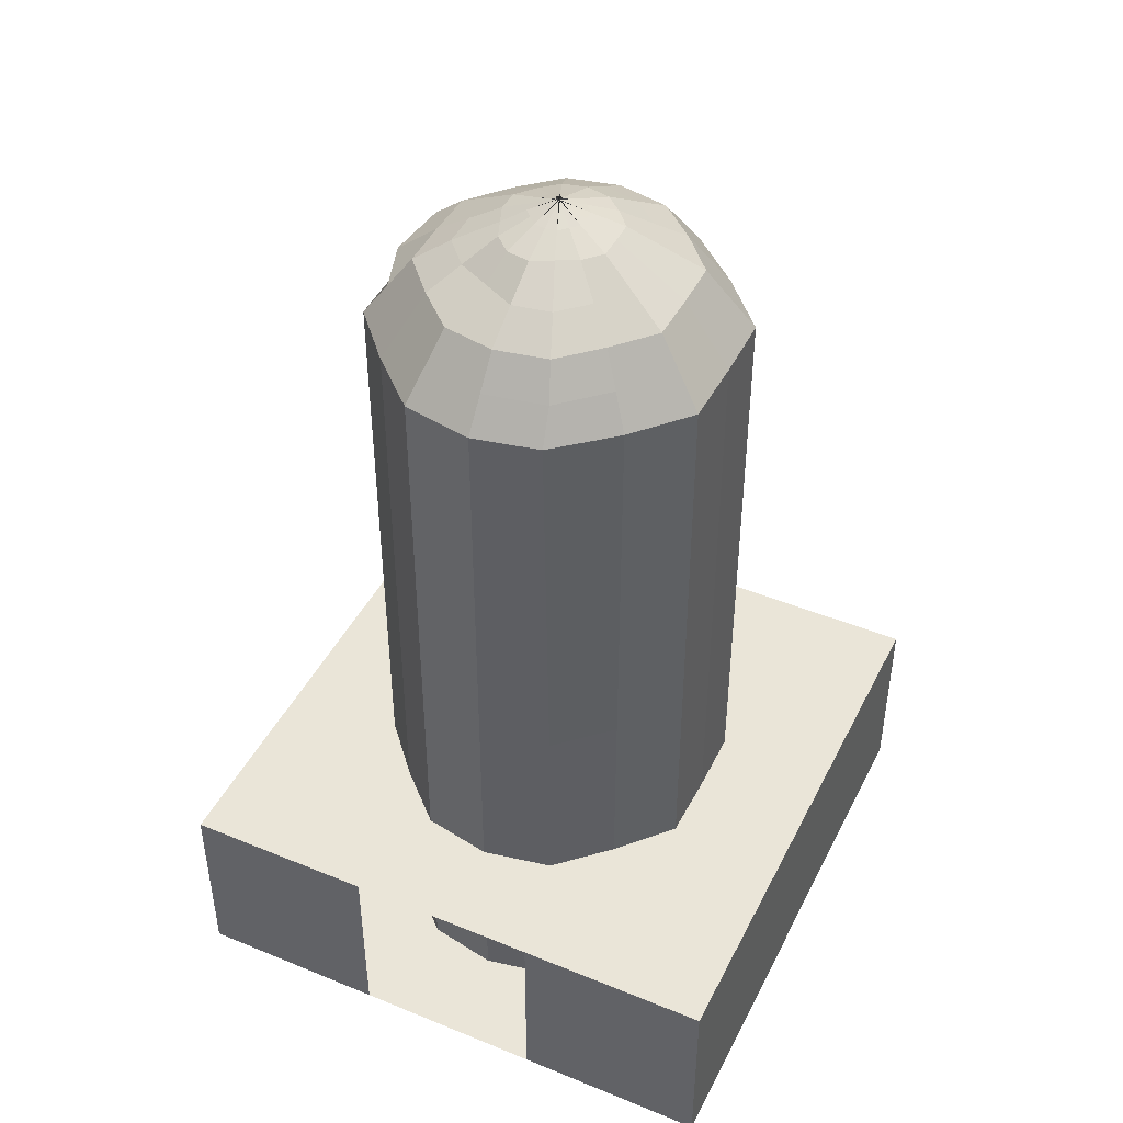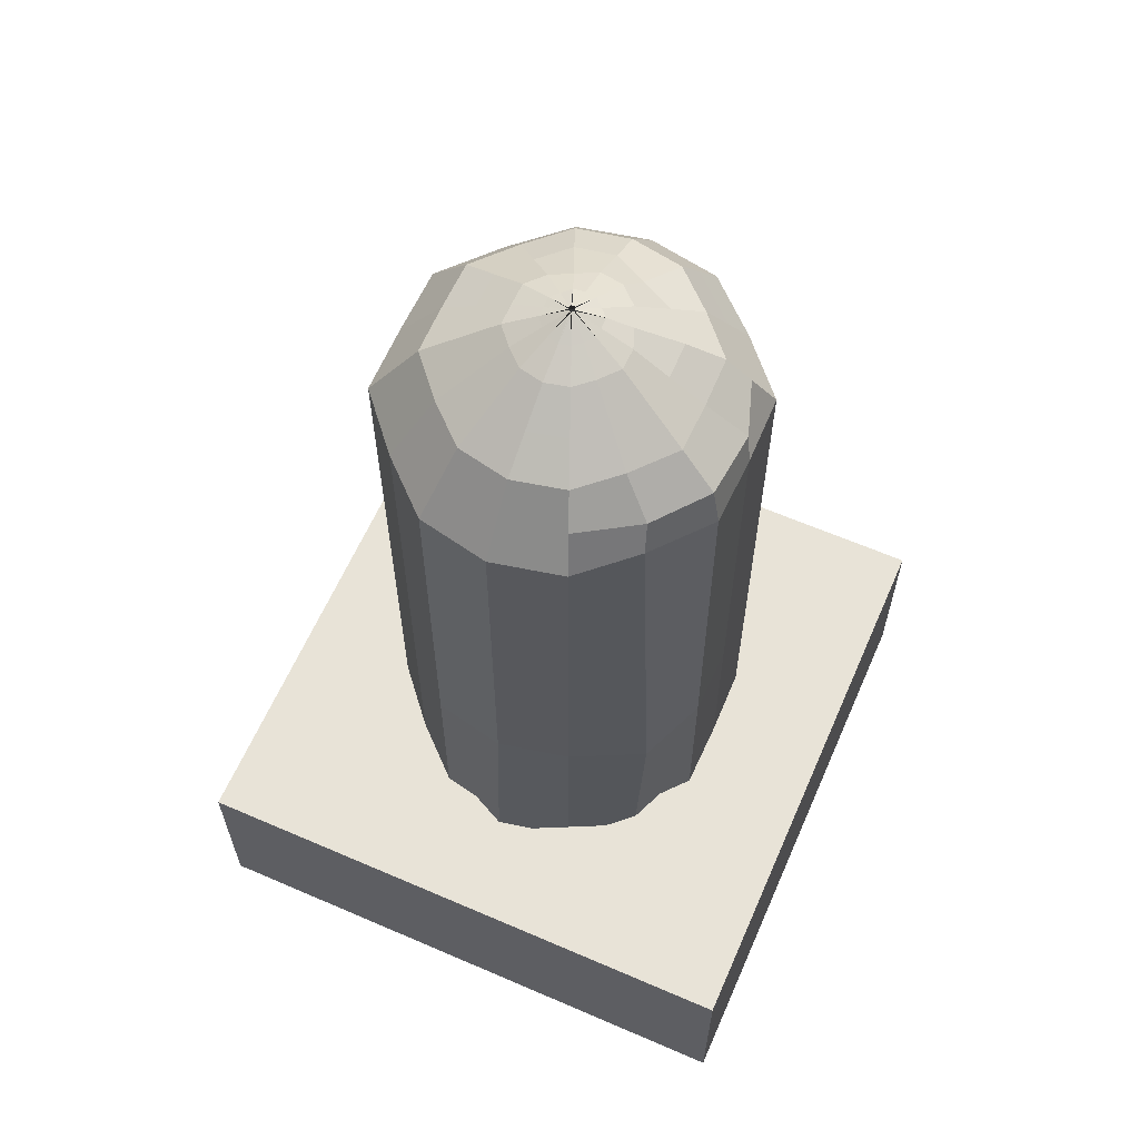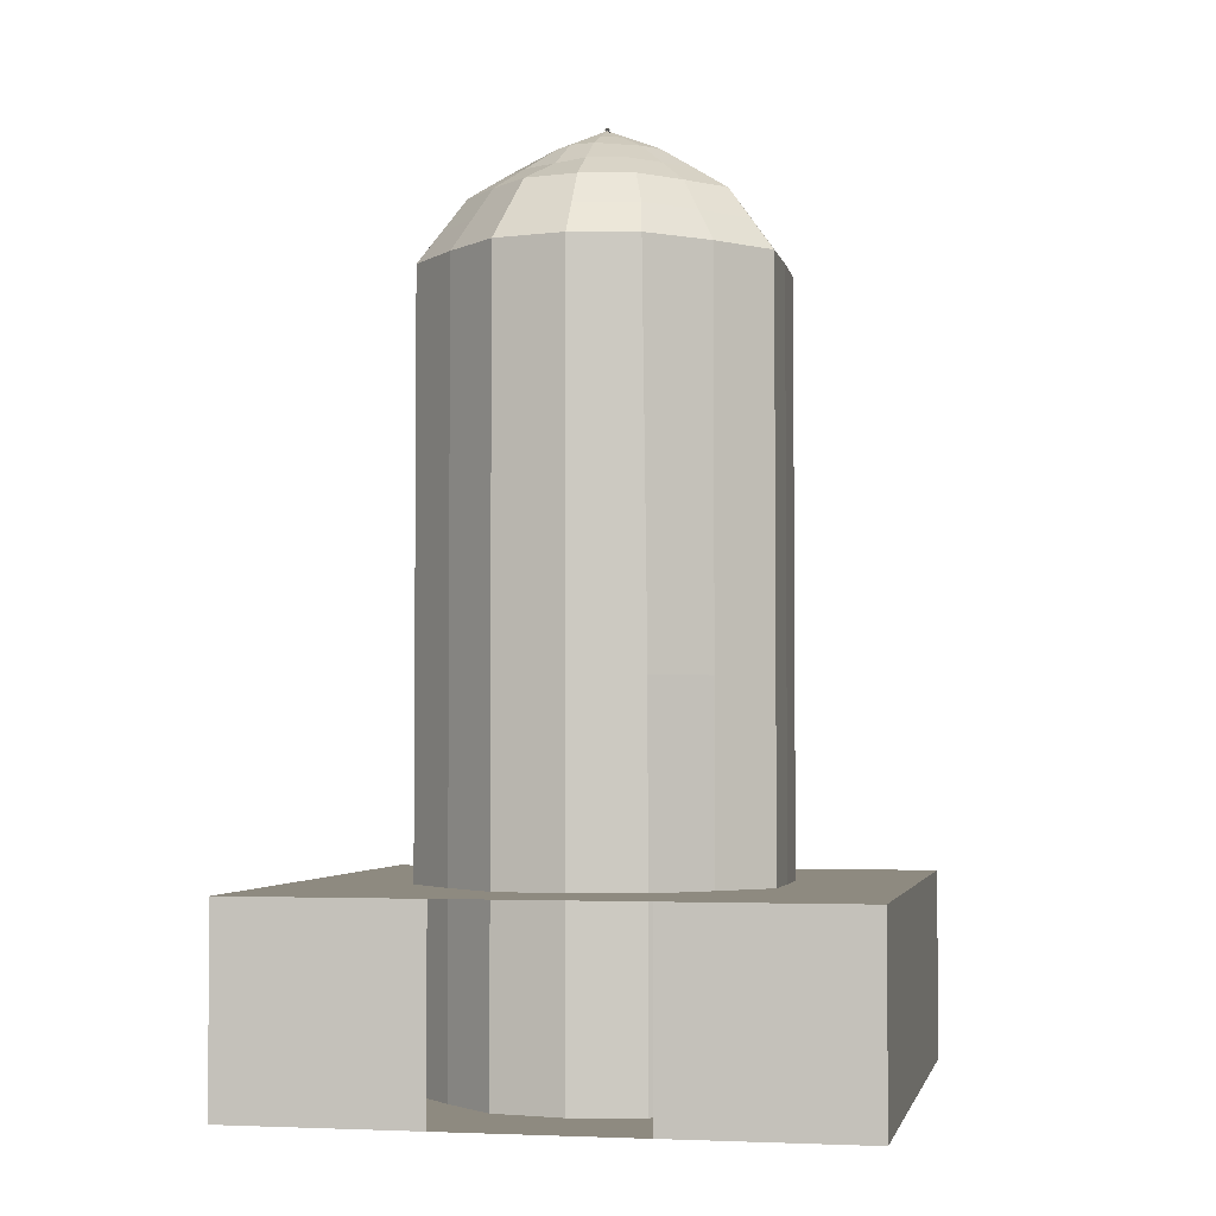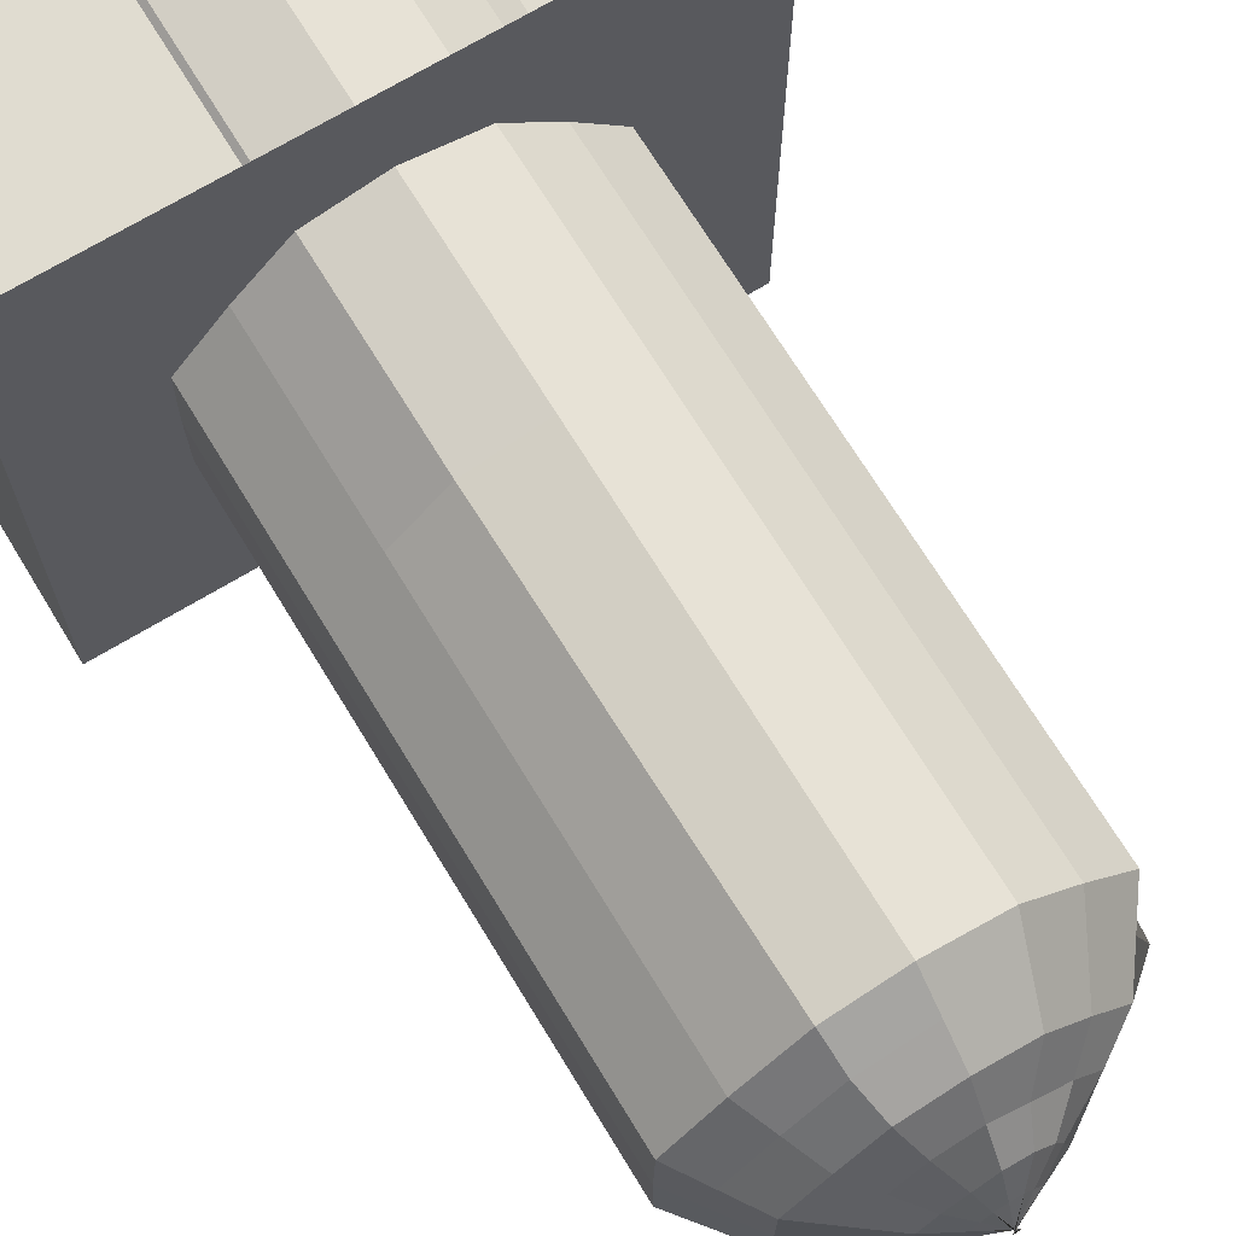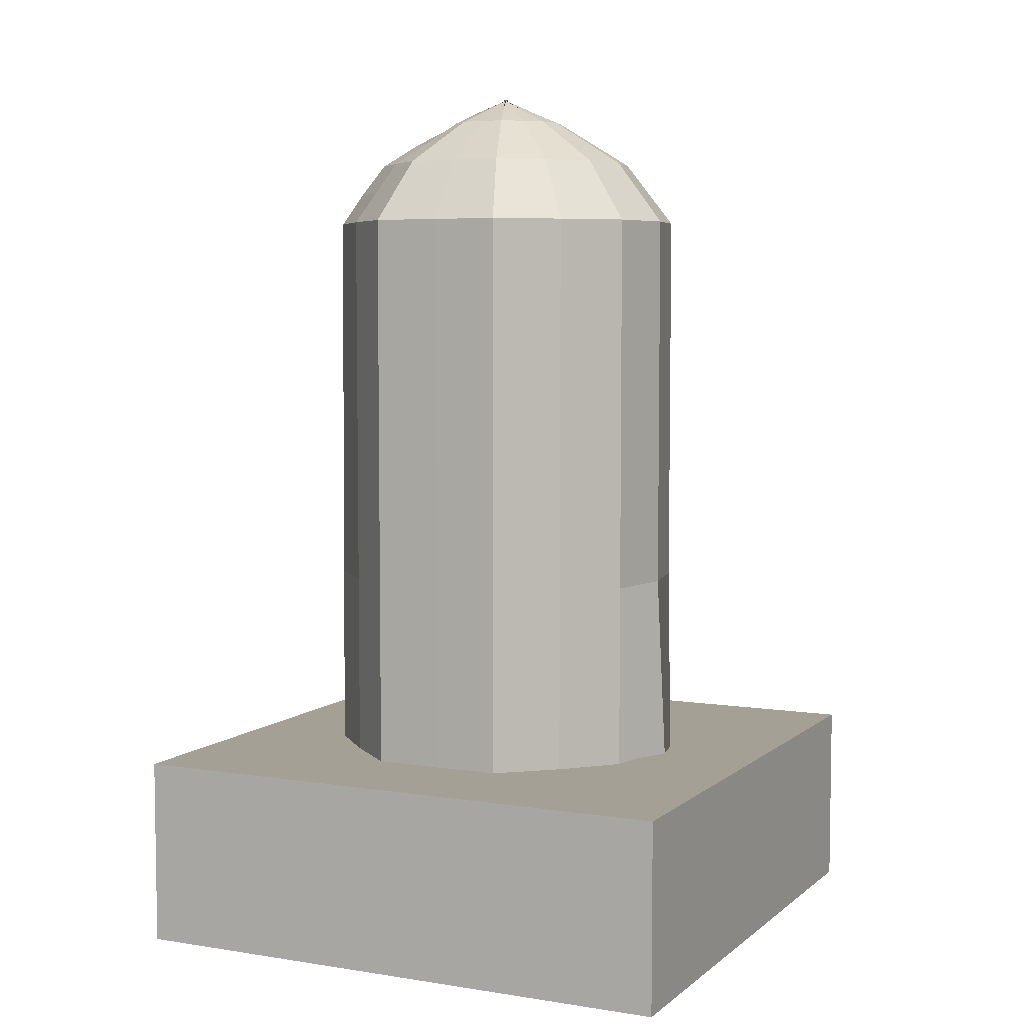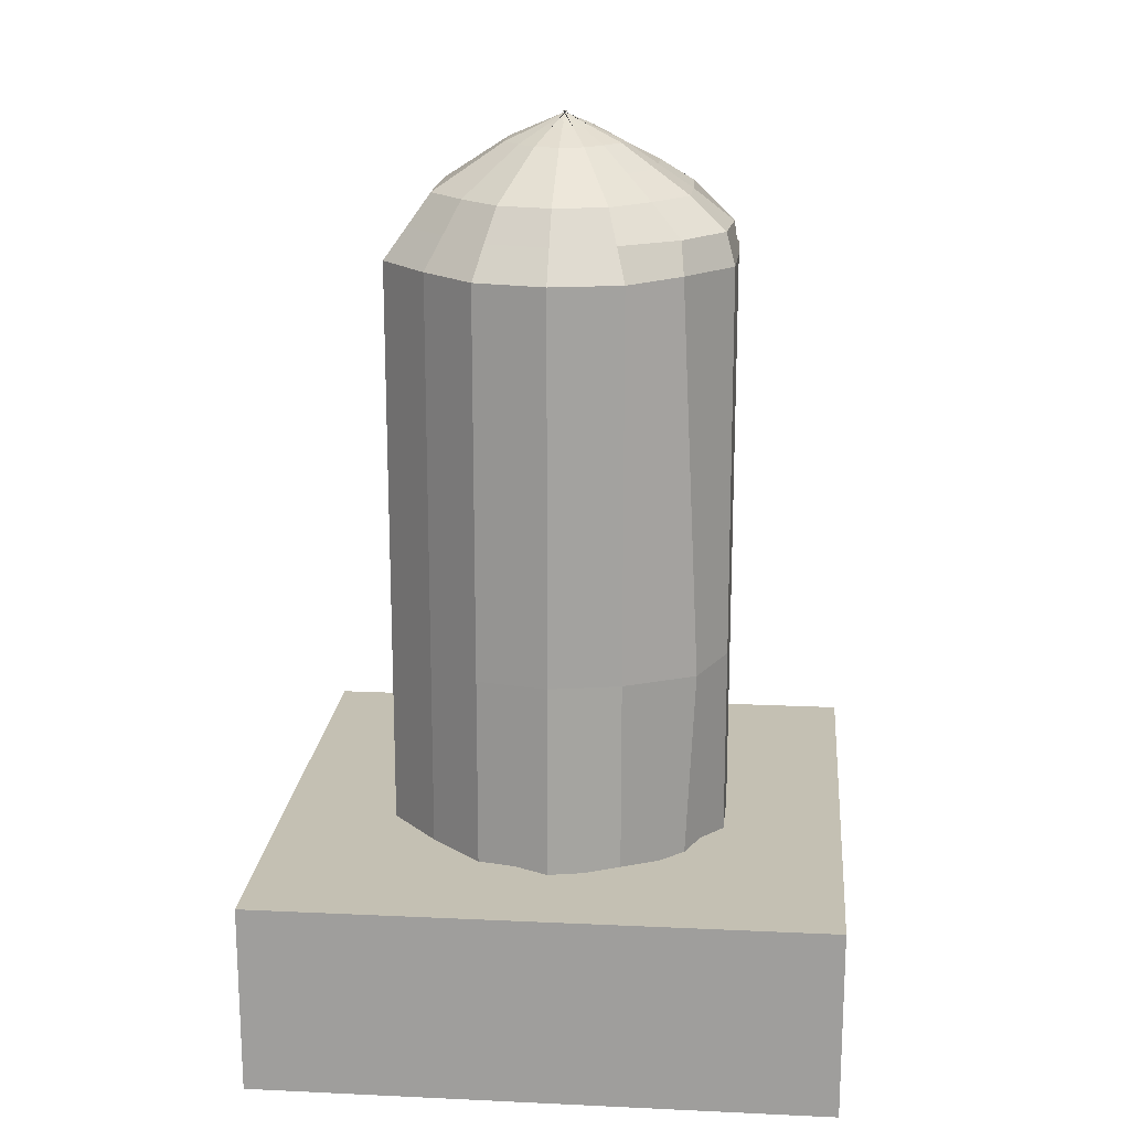
<metadata>
{"format":"obj","ext":"obj","renderer":"f3d","projection":"perspective","resolution":1024,"background":"white","views":[{"elev":44.5,"azim":25.5,"up":"+Y"},{"elev":62.2,"azim":-156.3,"up":"+Y"},{"elev":-3.2,"azim":11.5,"up":"+Y"},{"elev":69.7,"azim":148.7,"up":"+Z"},{"elev":5.8,"azim":115.7,"up":"+Y"},{"elev":18.0,"azim":-174.8,"up":"+Y"}]}
</metadata>
<code>
o Cube.001
v -1.822 -0.01414 1.937
v -1.822 -0.01414 -1.728
v 1.844 -0.01414 -1.728
v 1.844 -0.01414 1.937
v -1.822 11.71 1.937
v -1.822 11.71 -1.728
v 1.844 11.71 -1.728
v 1.844 11.71 1.937
v 0.01092 11.71 -2.666
v 0.01281 -0.01414 -2.962
v 0.01092 11.71 2.875
v 0.01092 -0.01414 2.875
v -2.552 11.71 0.1046
v -2.552 -0.01414 0.1046
v 2.574 11.71 0.1046
v 2.574 -0.01414 0.1046
v 0.01281 11.71 0.1152
v 0.01092 -0.01414 0.1046
v -1.335 12.66 1.451
v -1.335 12.66 -1.242
v 1.357 12.66 -1.242
v 1.357 12.66 1.451
v 0.01092 12.66 -1.93
v 0.01092 12.66 2.139
v -1.871 12.66 0.1046
v 1.893 12.66 0.1046
v -0.5996 13.35 0.7151
v -0.5996 13.35 -0.5059
v 0.6214 13.35 -0.5059
v 0.6214 13.35 0.7151
v 0.01092 13.35 -0.8182
v 0.01092 13.35 1.027
v -0.8427 13.35 0.1046
v 0.8645 13.35 0.1046
v 0.04489 13.76 0.07063
v 0.04489 13.76 0.1386
v -0.02305 13.76 0.1386
v -0.02305 13.76 0.07063
v 0.01092 13.76 0.1559
v 0.01092 13.76 0.05325
v 0.05842 13.76 0.1046
v -0.03658 13.76 0.1046
v -1.822 5.847 1.937
v -2.519 11.71 -0.9027
v -2.111 5.847 -1.92
v -2.534 -0.01414 1.133
v 1.075 11.71 -2.441
v 1.844 5.847 -1.728
v -1.049 -0.01414 -2.441
v 2.559 11.71 1.133
v 1.844 5.847 1.937
v 2.559 -0.01414 -0.9027
v -1.049 11.71 2.671
v 1.075 -0.01414 2.671
v -1.049 11.71 -2.441
v 1.075 -0.01414 -2.441
v 1 11.71 2.671
v -1.049 -0.01414 2.671
v 0.01092 11.71 1.49
v 0.01092 -0.01414 1.49
v 0.01092 5.847 2.875
v 0.01092 5.847 -2.666
v -2.534 11.71 1.133
v -2.534 -0.01414 -0.9027
v 2.559 11.71 -0.9027
v 2.559 -0.01414 1.133
v 0.01092 11.71 -1.281
v 0.01092 -0.01414 -1.281
v -1.472 -0.01414 0.1152
v 1.292 11.71 0.1046
v -1.27 11.71 0.1046
v 1.292 -0.01414 0.1046
v 2.574 5.847 0.1046
v -2.552 5.847 0.1046
v -1.857 12.66 -0.6324
v 0.7927 12.66 -1.762
v 1.883 12.66 0.8627
v -0.767 12.66 1.993
v -0.767 12.66 -1.762
v 0.7927 12.66 1.993
v -1.857 12.66 0.8627
v 1.883 12.66 -0.6324
v 2.233 12.19 0.1046
v 1.6 12.19 -1.485
v -2.477 12.19 0.1715
v -1.579 12.19 1.694
v 1.6 12.19 1.694
v 0.01092 12.19 2.507
v 0.01092 12.19 -2.298
v -1.773 12.19 -1.562
v -0.8354 13.35 -0.2239
v 0.3665 13.35 -0.7363
v 0.861 13.35 0.4542
v -0.3409 13.35 0.9666
v -0.3409 13.35 -0.7363
v 0.3162 13.35 0.8712
v -0.7211 13.35 0.4098
v 0.861 13.35 -0.2239
v 1.379 13.01 0.1046
v 0.9892 13.01 -0.8737
v -1.357 13.01 0.1046
v -0.9674 13.01 1.083
v 0.9892 13.01 1.083
v 0.01092 13.01 1.583
v 0.01092 13.01 -1.374
v -0.9674 13.01 -0.8737
v 0.05165 13.76 0.1216
v -0.006066 13.76 0.1473
v -0.02982 13.76 0.08761
v 0.0279 13.76 0.06194
v 0.0279 13.76 0.1473
v -0.006066 13.76 0.06194
v 0.05165 13.76 0.08761
v -0.02982 13.76 0.1216
v 0.414 13.55 0.1046
v 0.2992 13.55 -0.1837
v -0.3921 13.55 0.1046
v -0.2773 13.55 0.3929
v 0.2992 13.55 0.3929
v 0.01092 13.55 0.5403
v 0.01092 13.55 -0.3311
v -0.2773 13.55 -0.1837
v -0.3877 13.55 -0.04492
v 0.1798 13.55 -0.2869
v 0.4133 13.55 0.2752
v -0.1542 13.55 0.5172
v -0.1542 13.55 -0.2869
v 0.1798 13.55 0.5172
v -0.3877 13.55 0.2752
v 0.4133 13.55 -0.04492
v -1.346 13.01 -0.4281
v 0.5796 13.01 -1.249
v 1.372 13.01 0.6584
v -0.4782 13.01 1.333
v -0.554 13.01 -1.249
v 0.5796 13.01 1.48
v -1.346 13.01 0.6584
v 1.372 13.01 -0.4281
v -2.384 12.19 -0.7968
v 0.9336 12.19 -2.102
v 2.221 12.19 0.9978
v -0.908 12.19 2.332
v -0.908 12.19 -2.102
v 0.9336 12.19 2.332
v -2.196 12.19 0.9978
v 2.221 12.19 -0.7675
v -2.534 5.847 1.133
v 2.559 5.847 -0.9027
v 1.11 -0.01414 1.255
v -1.088 11.71 1.255
v 1.11 11.71 1.255
v -1.088 -0.01414 1.255
v -1.049 5.847 -2.441
v 1.075 5.847 2.671
v -1.088 -0.01414 -1.046
v 1.11 11.71 -1.046
v -1.088 11.71 -1.046
v 1.11 -0.01414 -1.046
v -1.049 5.847 2.671
v 2.559 5.847 1.133
v 1.075 5.847 -2.441
v -2.534 5.847 -0.9027
f 162 45 2 64
f 161 48 3 56
f 160 51 4 66
f 159 43 1 58
f 158 56 3 52
f 157 55 6 44
f 156 47 9 67
f 155 49 10 68
f 154 61 12 54
f 153 62 10 49
f 152 69 18 60
f 151 70 17 59
f 150 71 13 63
f 149 72 16 66
f 148 73 16 52
f 147 74 14 46
f 43 147 46 1
f 5 63 147 43
f 63 13 74 147
f 48 148 52 3
f 7 65 148 48
f 65 15 73 148
f 54 149 66 4
f 12 60 149 54
f 60 18 72 149
f 53 150 63 5
f 11 59 150 53
f 59 17 71 150
f 57 151 59 11
f 8 50 151 57
f 50 15 70 151
f 58 152 60 12
f 1 46 152 58
f 46 14 69 152
f 45 153 49 2
f 6 55 153 45
f 55 9 62 153
f 51 154 54 4
f 8 57 154 51
f 57 11 61 154
f 69 155 68 18
f 14 64 155 69
f 64 2 49 155
f 70 156 67 17
f 15 65 156 70
f 65 7 47 156
f 71 157 44 13
f 17 67 157 71
f 67 9 55 157
f 72 158 52 16
f 18 68 158 72
f 68 10 56 158
f 61 159 58 12
f 11 53 159 61
f 53 5 43 159
f 73 160 66 16
f 15 50 160 73
f 50 8 51 160
f 62 161 56 10
f 9 47 161 62
f 47 7 48 161
f 74 162 64 14
f 13 44 162 74
f 44 6 45 162
f 146 84 21 82
f 145 86 19 81
f 144 88 24 80
f 143 90 20 79
f 142 86 19 78
f 141 87 22 77
f 140 84 21 76
f 139 90 20 75
f 138 100 29 98
f 137 102 27 97
f 136 104 32 96
f 135 106 28 95
f 134 102 27 94
f 133 103 30 93
f 132 100 29 92
f 131 106 28 91
f 130 116 37 114
f 129 118 35 113
f 128 120 40 112
f 127 122 36 111
f 126 118 35 110
f 125 119 38 109
f 124 116 37 108
f 123 122 36 107
f 117 123 107 41
f 33 91 123 117
f 91 28 122 123
f 121 124 108 39
f 31 92 124 121
f 92 29 116 124
f 115 125 109 42
f 34 93 125 115
f 93 30 119 125
f 120 126 110 40
f 32 94 126 120
f 94 27 118 126
f 121 127 111 39
f 31 95 127 121
f 95 28 122 127
f 119 128 112 38
f 30 96 128 119
f 96 32 120 128
f 117 129 113 41
f 33 97 129 117
f 97 27 118 129
f 115 130 114 42
f 34 98 130 115
f 98 29 116 130
f 101 131 91 33
f 25 75 131 101
f 75 20 106 131
f 105 132 92 31
f 23 76 132 105
f 76 21 100 132
f 99 133 93 34
f 26 77 133 99
f 77 22 103 133
f 104 134 94 32
f 24 78 134 104
f 78 19 102 134
f 105 135 95 31
f 23 79 135 105
f 79 20 106 135
f 103 136 96 30
f 22 80 136 103
f 80 24 104 136
f 101 137 97 33
f 25 81 137 101
f 81 19 102 137
f 99 138 98 34
f 26 82 138 99
f 82 21 100 138
f 85 139 75 25
f 13 44 139 85
f 44 6 90 139
f 89 140 76 23
f 9 47 140 89
f 47 7 84 140
f 83 141 77 26
f 15 50 141 83
f 50 8 87 141
f 88 142 78 24
f 11 53 142 88
f 53 5 86 142
f 89 143 79 23
f 9 55 143 89
f 55 6 90 143
f 87 144 80 22
f 8 57 144 87
f 57 11 88 144
f 85 145 81 25
f 13 63 145 85
f 63 5 86 145
f 83 146 82 26
f 15 65 146 83
f 65 7 84 146
o Cube
v 4.334 0.07786 -4.334
v 4.334 0.07786 4.334
v -4.334 0.07786 4.334
v -4.334 0.07786 -4.334
v 4.334 2.981 -4.334
v 4.334 2.981 4.334
v -4.334 2.981 4.334
v -4.334 2.981 -4.334
v 1.445 0.07786 -4.334
v -1.445 0.07786 -4.334
v 1.445 0.07786 4.334
v -1.445 0.07786 4.334
v 1.445 2.981 -4.334
v -1.445 2.981 -4.334
v 1.445 2.981 4.334
v -1.445 2.981 4.334
f 172 174 165 166
f 176 170 169 178
f 163 167 168 164
f 174 178 169 165
f 165 169 170 166
f 176 172 166 170
f 167 163 171 175
f 175 171 172 176
f 164 168 177 173
f 167 175 177 168
f 175 176 178 177
f 163 164 173 171
f 171 173 174 172

</code>
